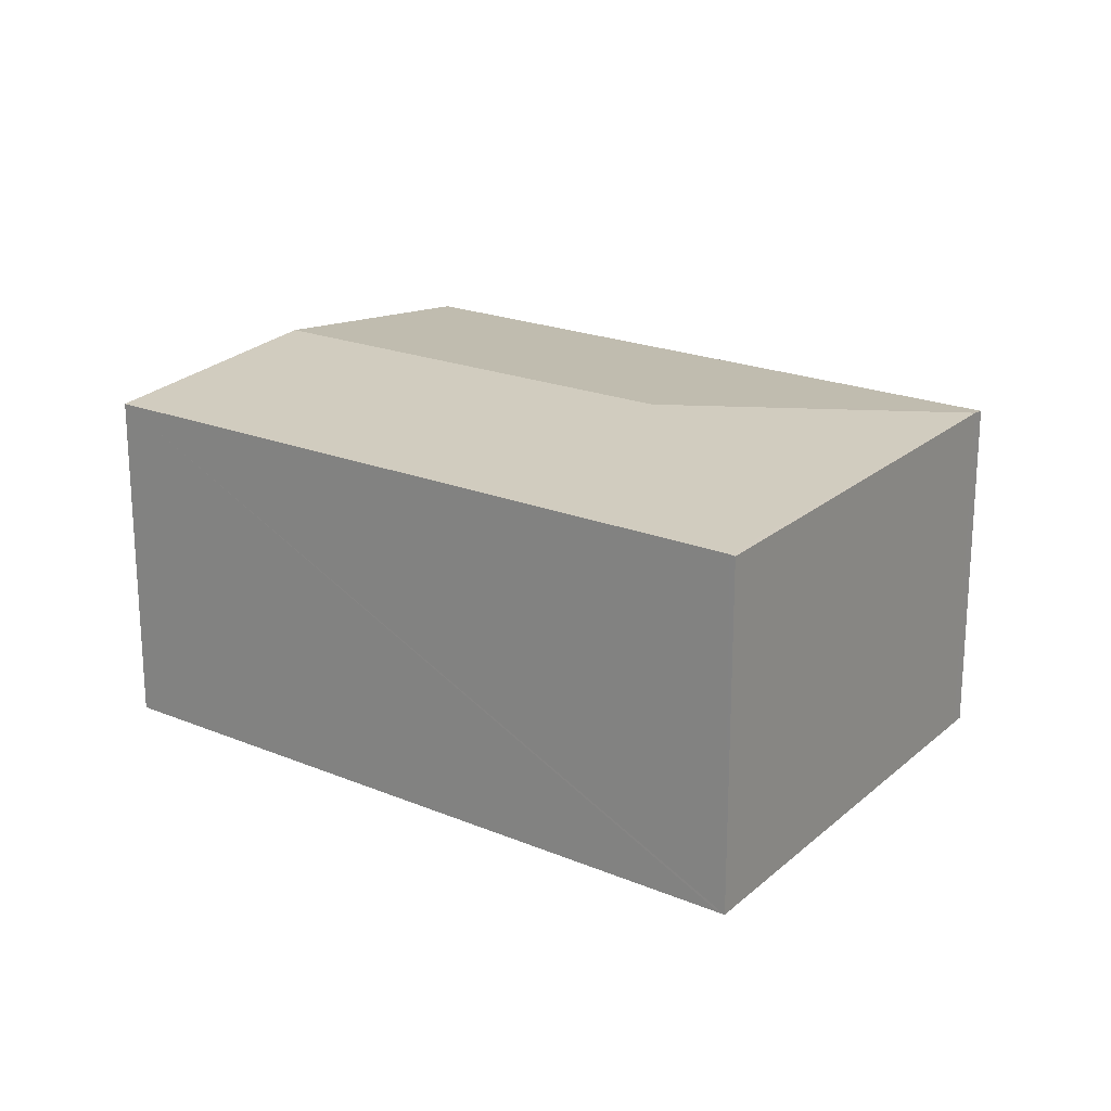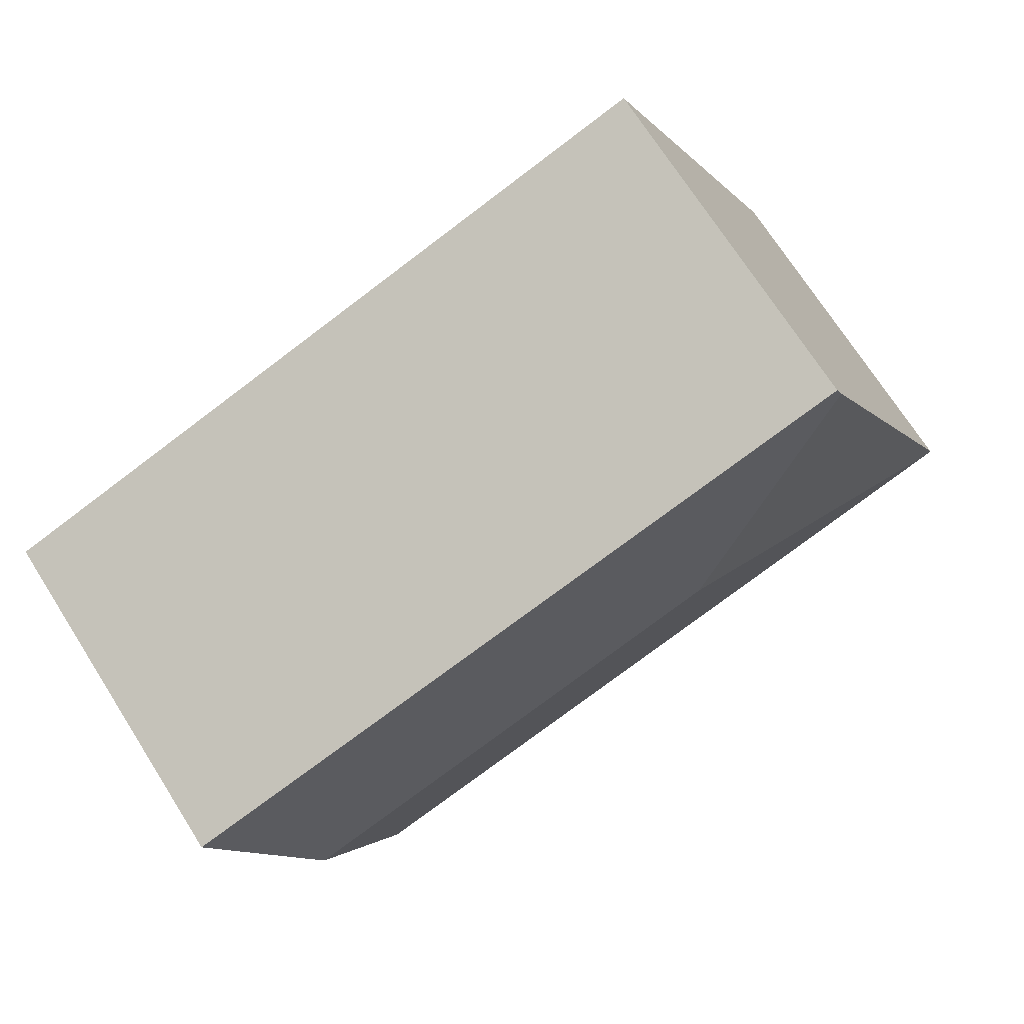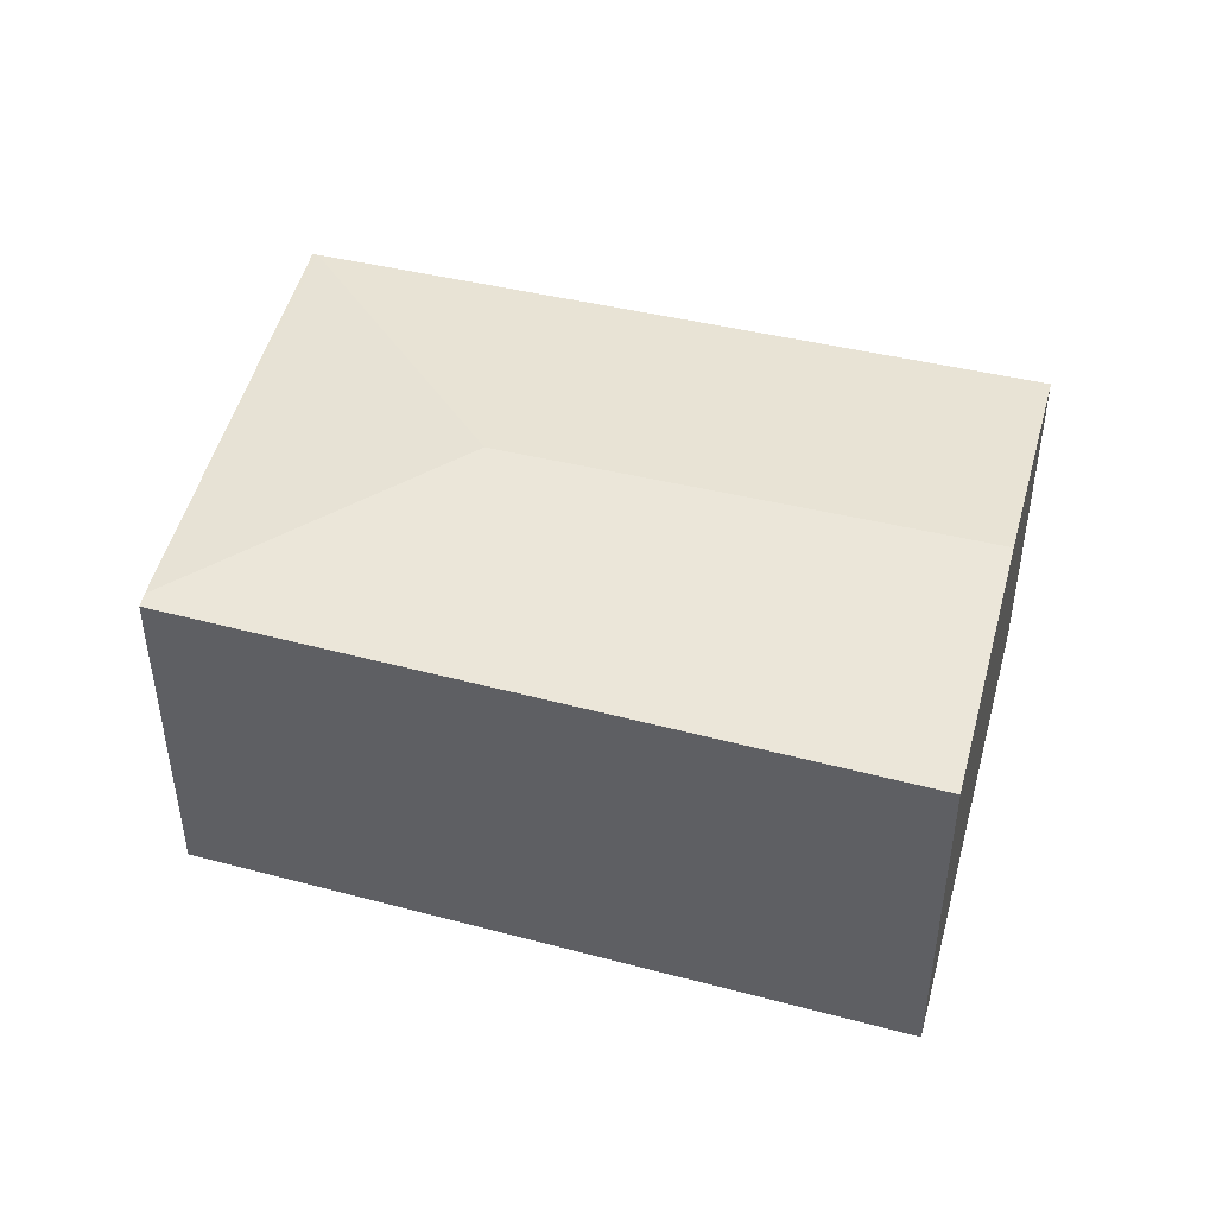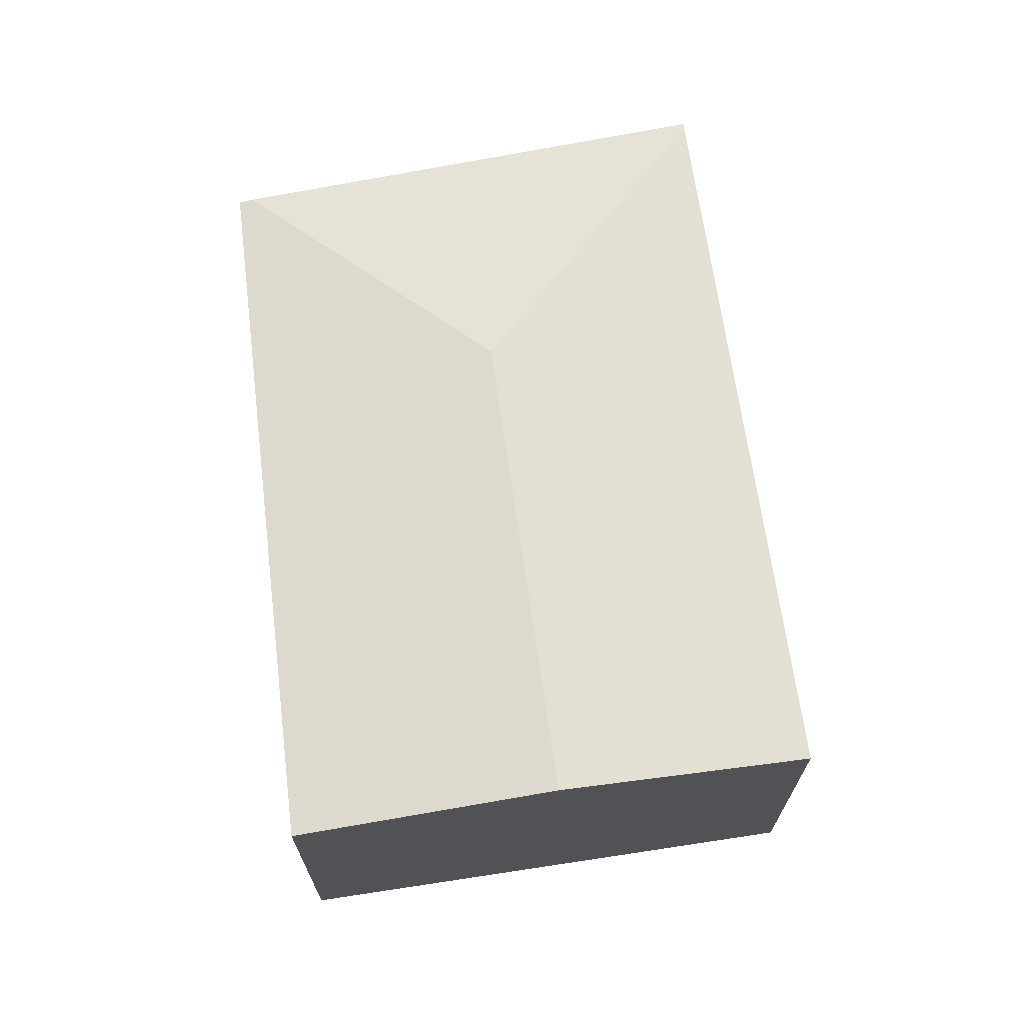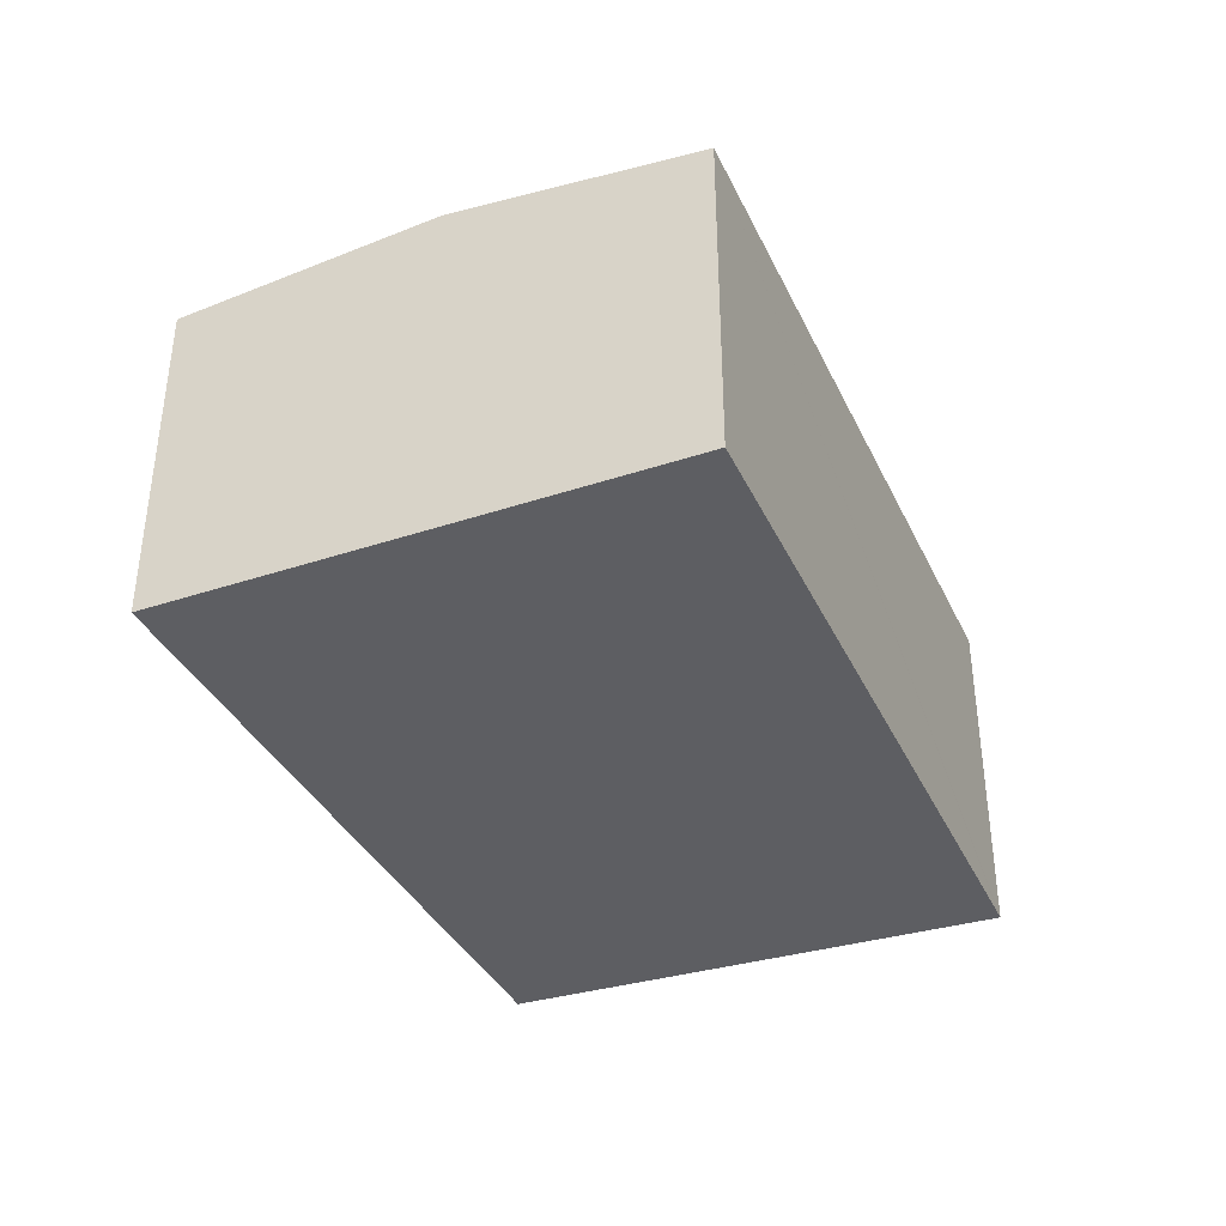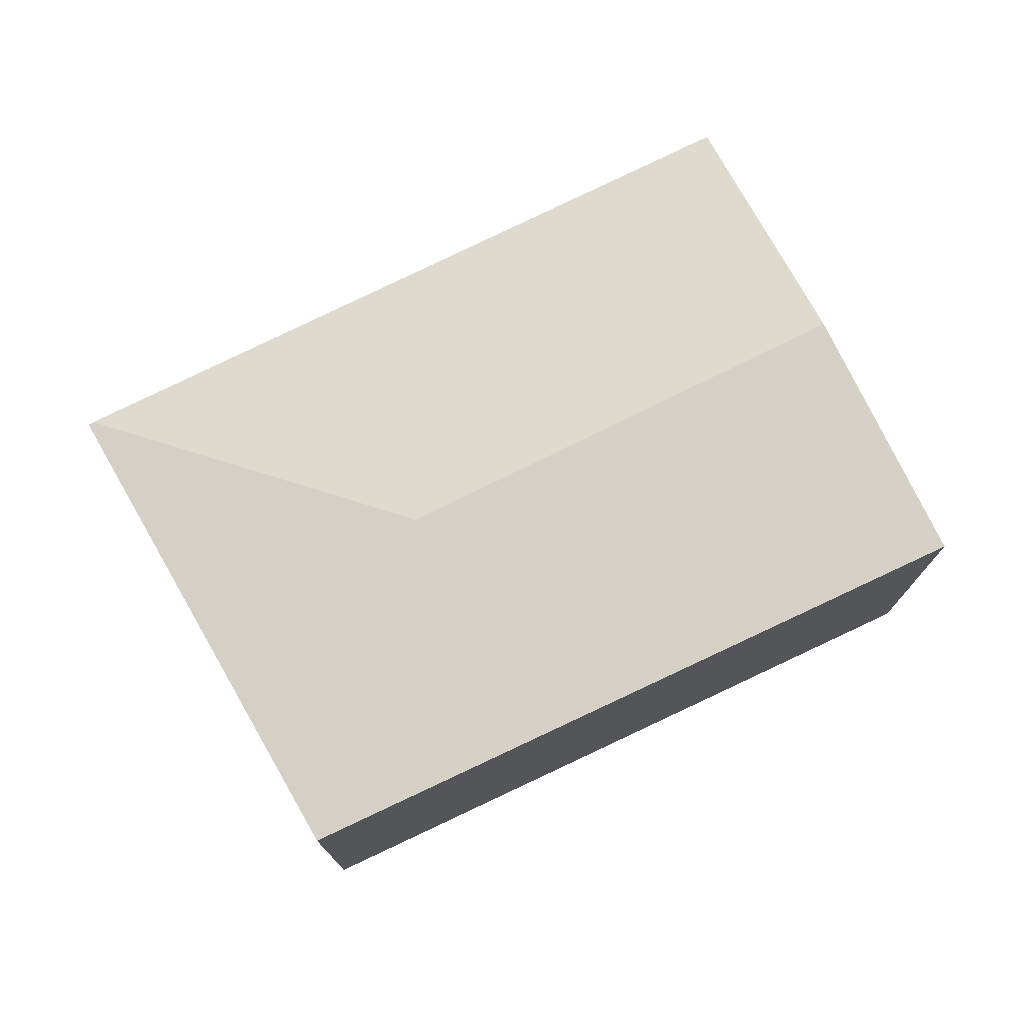
<metadata>
{"format":"obj","ext":"obj","renderer":"f3d","projection":"perspective","resolution":1024,"background":"white","views":[{"elev":20.3,"azim":-122.7,"up":"+Y"},{"elev":71.8,"azim":147.5,"up":"+Z"},{"elev":45.7,"azim":35.8,"up":"+Y"},{"elev":68.7,"azim":102.0,"up":"+Y"},{"elev":-38.3,"azim":133.4,"up":"+Y"},{"elev":75.2,"azim":-6.4,"up":"+Y"}]}
</metadata>
<code>
v  5.514 2.556 -0.115
v  1.42 2.387 3.249
v  6.171 2.376 1.63
v  2.348 2.556 1.045
v  1.38 2.397 3.157
v  4.883 2.383 -1.79
v  0.037 2.383 -0.014
v  0 2.379 1.457e-16
v  0 0 0
v  1.38 -1.933e-16 3.157
v  1.42 -1.989e-16 3.249
v  6.171 -9.981e-17 1.63
v  5.514 7.042e-18 -0.115
v  4.883 1.096e-16 -1.79
v  0.037 8.573e-19 -0.014
g defaultobject
f 1 2 3
f 2 1 4
f 2 4 5
f 6 4 1
f 4 6 7
f 5 7 8
f 7 5 4
f 9 5 8
f 5 9 10
f 5 10 2
f 2 10 11
f 11 3 2
f 3 11 12
f 12 1 3
f 1 12 6
f 6 12 13
f 6 13 14
f 7 9 8
f 9 7 6
f 9 6 15
f 15 6 14
f 11 13 12
f 13 11 10
f 13 10 9
f 13 9 14
f 14 9 15

</code>
